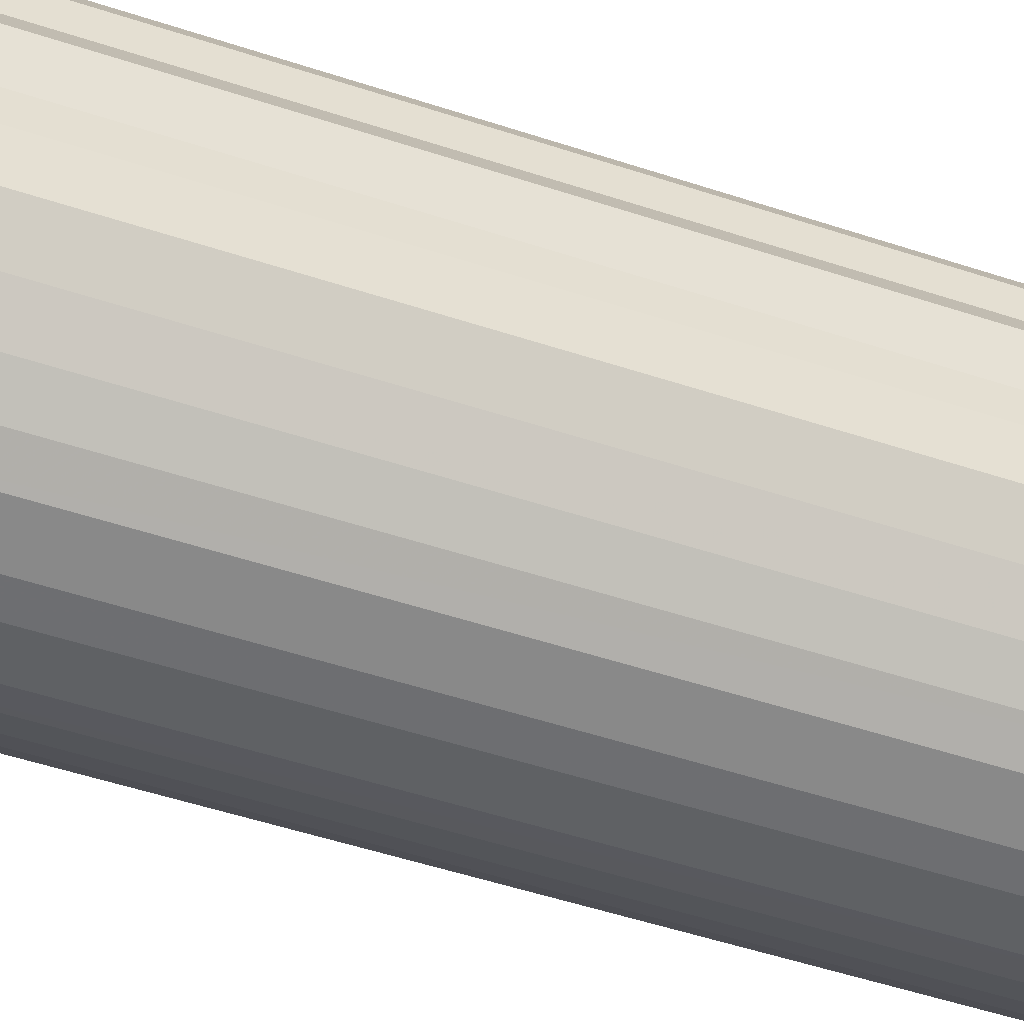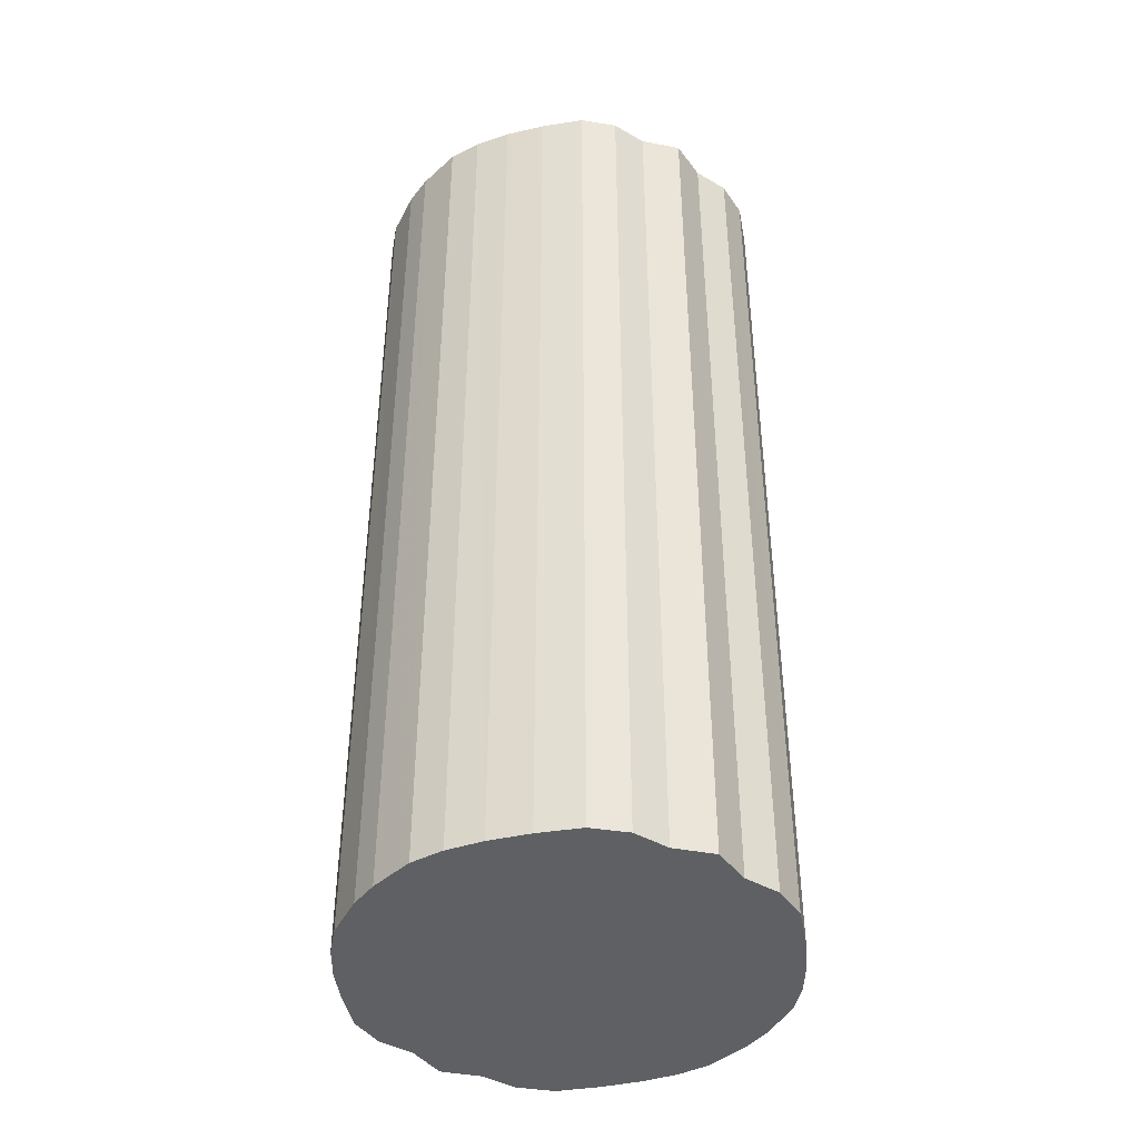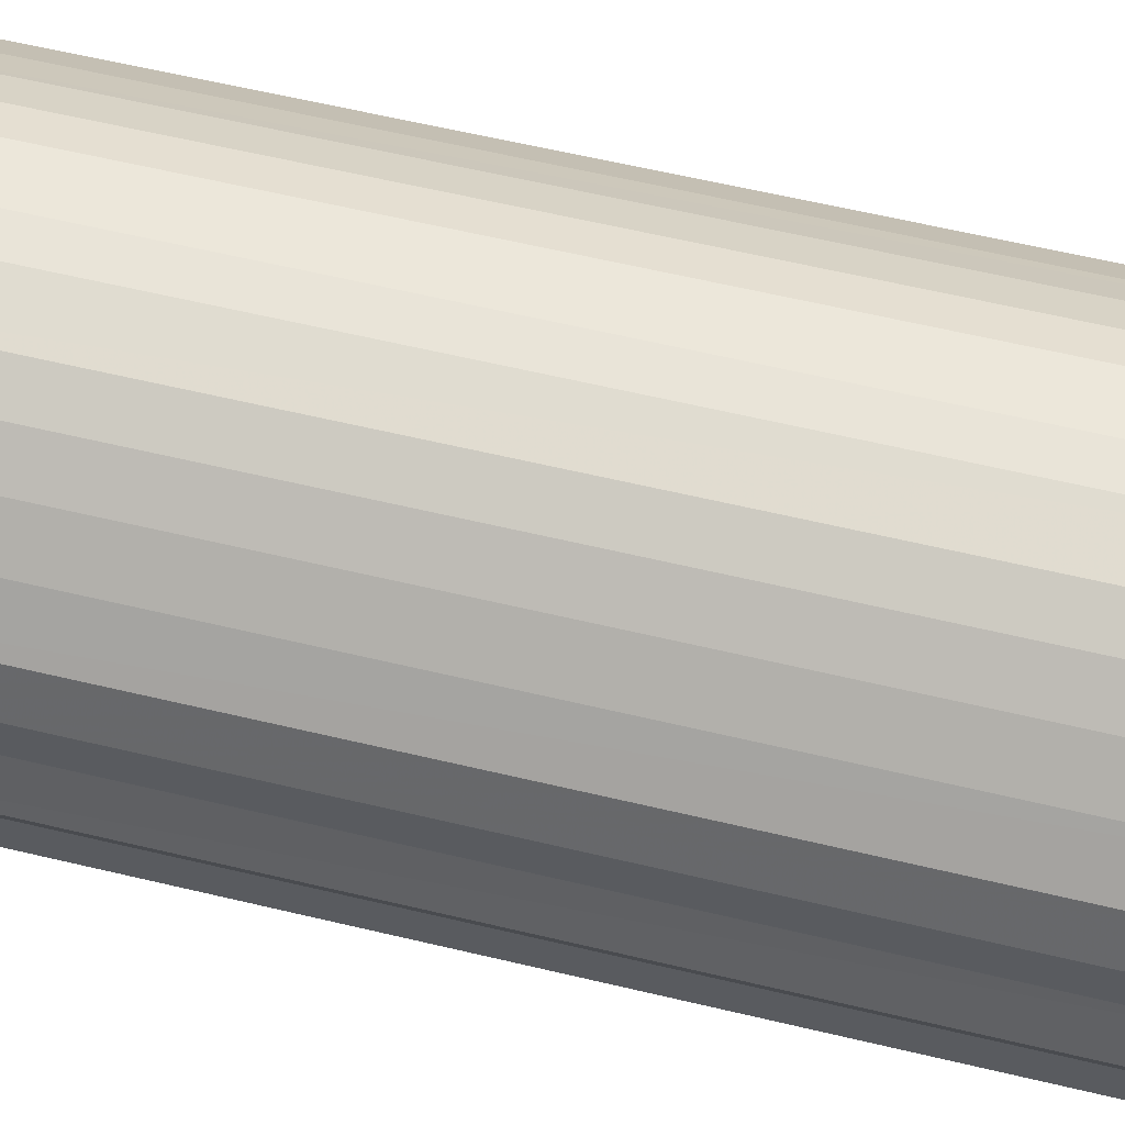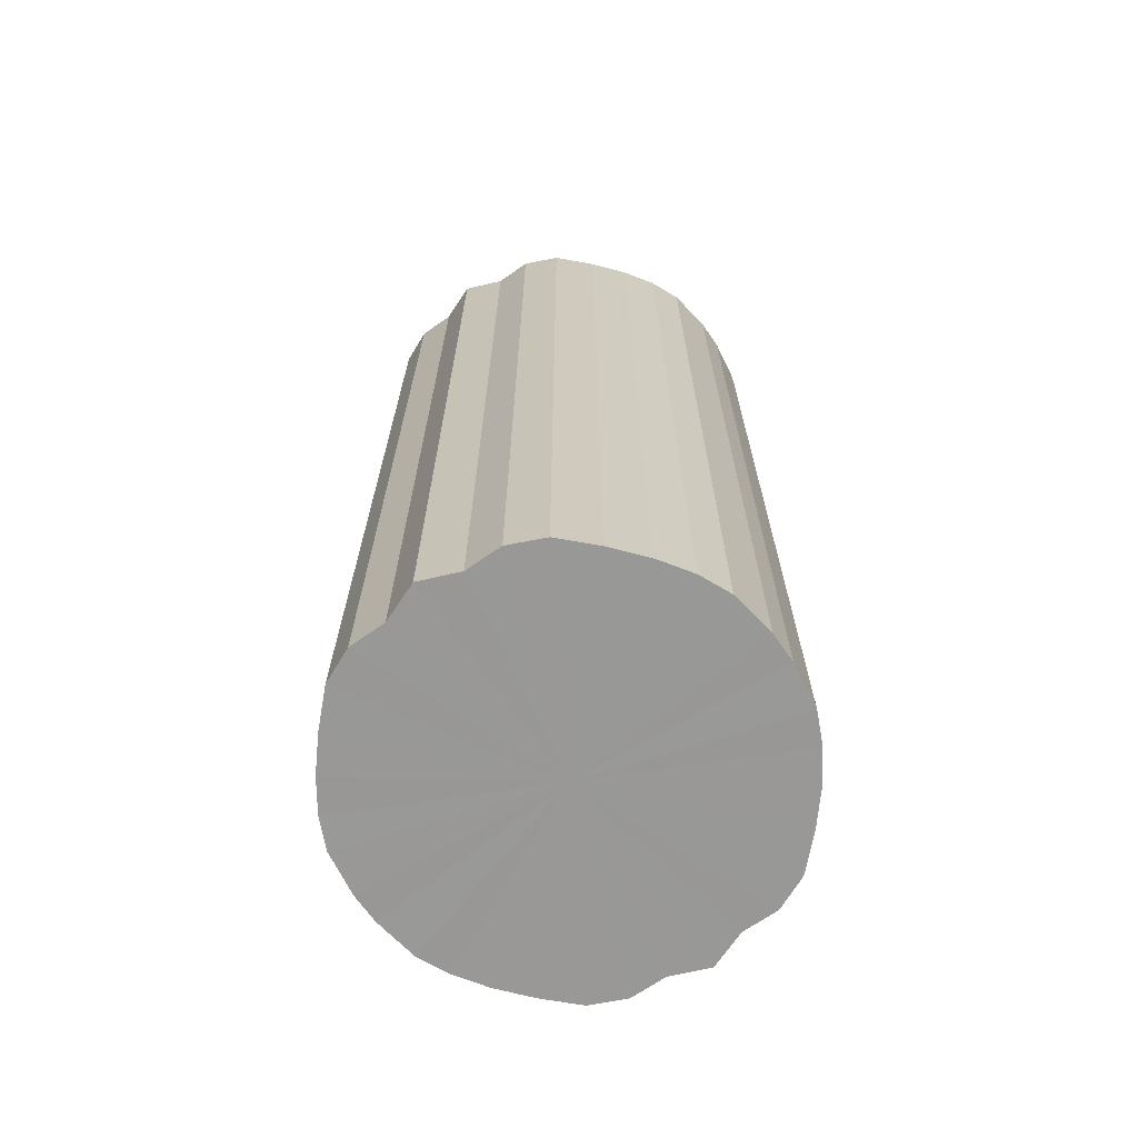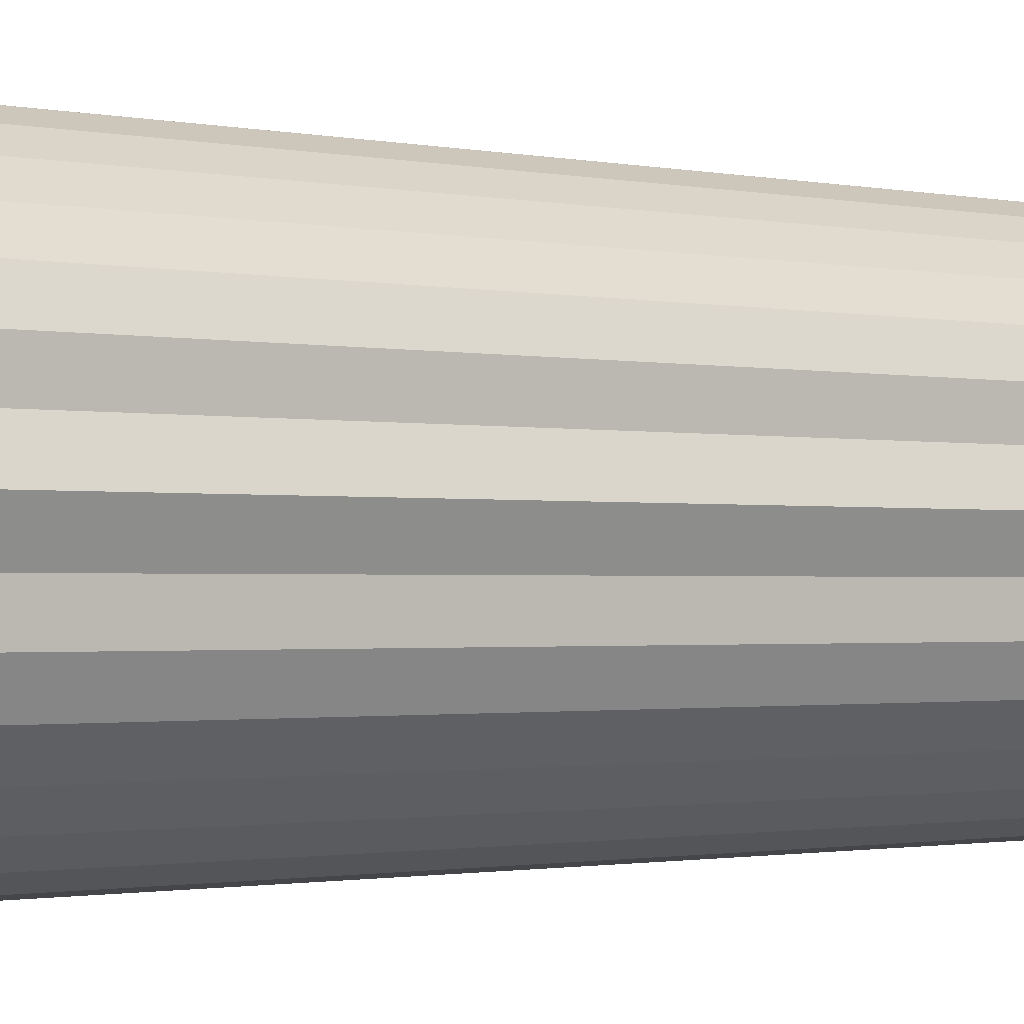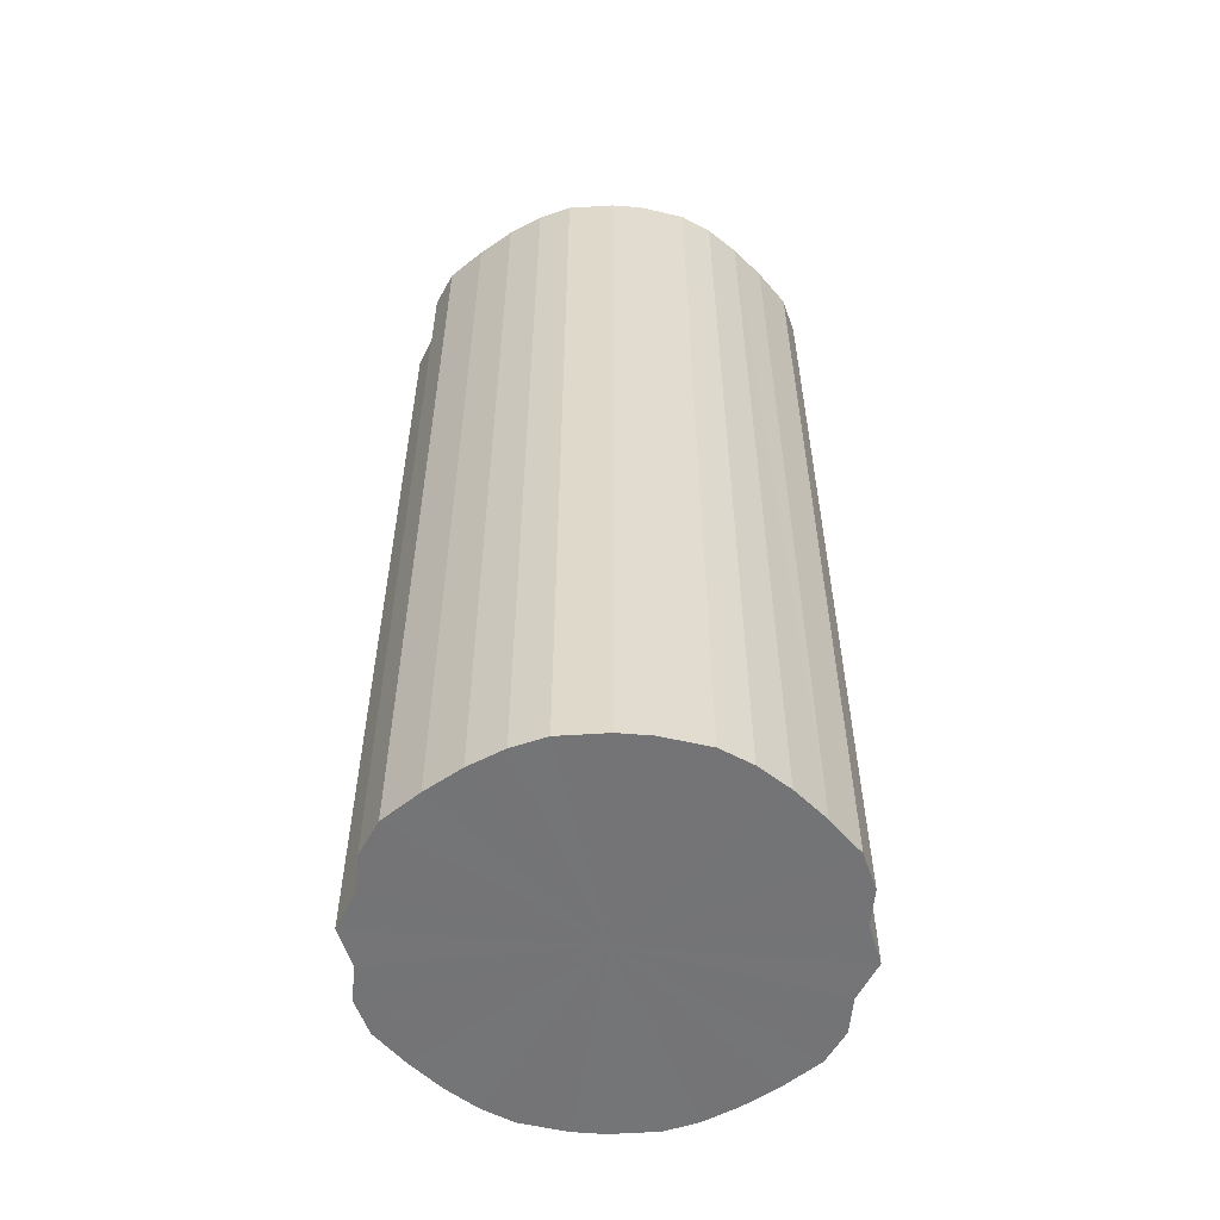
<metadata>
{"format":"obj","ext":"obj","renderer":"f3d","projection":"perspective","resolution":1024,"background":"white","views":[{"elev":-54.4,"azim":-109.1,"up":"+Z"},{"elev":-42.4,"azim":-124.5,"up":"+Y"},{"elev":60.1,"azim":-76.2,"up":"+Z"},{"elev":-68.5,"azim":-55.1,"up":"+Y"},{"elev":-1.3,"azim":-128.4,"up":"+Z"},{"elev":-56.3,"azim":175.1,"up":"+Y"}]}
</metadata>
<code>
o 23094
v 2165 1879 7.73
v 2165 1879 7.705
v 2165 1880 7.73
v 2165 1879 7.681
v 2165 1880 7.705
v 2165 1879 7.755
v 2165 1880 7.755
v 2165 1879 7.658
v 2165 1880 7.681
v 2165 1879 7.779
v 2165 1880 7.779
v 2165 1879 7.638
v 2165 1880 7.658
v 2165 1879 7.802
v 2165 1880 7.802
v 2165 1879 7.621
v 2165 1880 7.638
v 2165 1879 7.822
v 2165 1880 7.822
v 2165 1879 7.608
v 2165 1880 7.621
v 2165 1879 7.839
v 2165 1880 7.839
v 2165 1879 7.599
v 2165 1880 7.608
v 2165 1879 7.852
v 2165 1880 7.852
v 2165 1879 7.594
v 2165 1880 7.599
v 2165 1879 7.861
v 2165 1880 7.861
v 2165 1879 7.594
v 2165 1880 7.594
v 2165 1879 7.866
v 2165 1880 7.866
v 2165 1879 7.599
v 2165 1880 7.594
v 2165 1879 7.866
v 2165 1880 7.866
v 2165 1879 7.608
v 2165 1880 7.599
v 2165 1879 7.861
v 2165 1880 7.861
v 2165 1879 7.621
v 2165 1880 7.608
v 2165 1879 7.852
v 2165 1880 7.852
v 2165 1879 7.638
v 2165 1880 7.621
v 2165 1879 7.839
v 2165 1880 7.839
v 2165 1879 7.658
v 2165 1880 7.638
v 2165 1879 7.822
v 2165 1880 7.822
v 2165 1879 7.681
v 2165 1880 7.658
v 2165 1879 7.802
v 2165 1880 7.802
v 2165 1879 7.705
v 2165 1880 7.681
v 2165 1879 7.779
v 2165 1880 7.779
v 2165 1879 7.73
v 2165 1880 7.705
v 2165 1879 7.755
v 2165 1880 7.755
v 2165 1880 7.73
v 2165 1880 7.73
v 2165 1879 7.705
v 2165 1880 7.705
v 2165 1879 7.681
v 2165 1880 7.681
v 2165 1880 7.755
v 2165 1879 7.73
v 2165 1880 7.779
v 2165 1879 7.755
v 2165 1879 7.658
v 2165 1880 7.658
v 2165 1880 7.802
v 2165 1879 7.779
v 2165 1880 7.822
v 2165 1879 7.802
v 2165 1879 7.638
v 2165 1880 7.638
v 2165 1880 7.839
v 2165 1879 7.822
v 2165 1880 7.852
v 2165 1879 7.839
v 2165 1879 7.621
v 2165 1880 7.621
v 2165 1880 7.861
v 2165 1879 7.852
v 2165 1880 7.866
v 2165 1879 7.861
v 2165 1879 7.608
v 2165 1880 7.608
v 2165 1880 7.866
v 2165 1879 7.866
v 2165 1880 7.861
v 2165 1879 7.866
v 2165 1879 7.599
v 2165 1880 7.599
v 2165 1880 7.852
v 2165 1879 7.861
v 2165 1880 7.839
v 2165 1879 7.852
v 2165 1879 7.594
v 2165 1880 7.594
v 2165 1880 7.822
v 2165 1879 7.839
v 2165 1880 7.802
v 2165 1879 7.822
v 2165 1879 7.594
v 2165 1880 7.594
v 2165 1880 7.779
v 2165 1879 7.802
v 2165 1880 7.755
v 2165 1879 7.779
v 2165 1879 7.599
v 2165 1880 7.599
v 2165 1880 7.73
v 2165 1879 7.755
v 2165 1880 7.705
v 2165 1879 7.73
v 2165 1879 7.608
v 2165 1880 7.608
v 2165 1880 7.681
v 2165 1879 7.705
v 2165 1880 7.658
v 2165 1879 7.681
v 2165 1879 7.621
v 2165 1880 7.621
v 2165 1880 7.638
v 2165 1879 7.658
v 2165 1879 7.638
v 2165 1879 7.73
v 2165 1879 7.705
v 2165 1879 7.73
v 2165 1879 7.681
v 2165 1879 7.755
v 2165 1879 7.658
v 2165 1879 7.779
v 2165 1879 7.638
v 2165 1879 7.802
v 2165 1879 7.621
v 2165 1879 7.822
v 2165 1879 7.608
v 2165 1879 7.839
v 2165 1879 7.599
v 2165 1879 7.852
v 2165 1879 7.594
v 2165 1879 7.861
v 2165 1879 7.594
v 2165 1879 7.866
v 2165 1879 7.599
v 2165 1879 7.866
v 2165 1879 7.608
v 2165 1879 7.861
v 2165 1879 7.621
v 2165 1879 7.852
v 2165 1879 7.638
v 2165 1879 7.839
v 2165 1879 7.658
v 2165 1879 7.822
v 2165 1879 7.681
v 2165 1879 7.802
v 2165 1879 7.705
v 2165 1879 7.779
v 2165 1879 7.73
v 2165 1879 7.755
v 2165 1880 7.73
v 2165 1880 7.73
v 2165 1880 7.705
v 2165 1880 7.755
v 2165 1880 7.681
v 2165 1880 7.779
v 2165 1880 7.658
v 2165 1880 7.802
v 2165 1880 7.638
v 2165 1880 7.822
v 2165 1880 7.621
v 2165 1880 7.839
v 2165 1880 7.608
v 2165 1880 7.852
v 2165 1880 7.599
v 2165 1880 7.861
v 2165 1880 7.594
v 2165 1880 7.866
v 2165 1880 7.594
v 2165 1880 7.866
v 2165 1880 7.599
v 2165 1880 7.861
v 2165 1880 7.608
v 2165 1880 7.852
v 2165 1880 7.621
v 2165 1880 7.839
v 2165 1880 7.638
v 2165 1880 7.822
v 2165 1880 7.658
v 2165 1880 7.802
v 2165 1880 7.681
v 2165 1880 7.779
v 2165 1880 7.705
v 2165 1880 7.755
v 2165 1880 7.73
f 1 2 3
f 2 4 5
f 6 1 7
f 4 8 9
f 10 6 11
f 8 12 13
f 14 10 15
f 12 16 17
f 18 14 19
f 16 20 21
f 22 18 23
f 20 24 25
f 26 22 27
f 24 28 29
f 30 26 31
f 28 32 33
f 34 30 35
f 32 36 37
f 38 34 39
f 36 40 41
f 42 38 43
f 40 44 45
f 46 42 47
f 44 48 49
f 50 46 51
f 48 52 53
f 54 50 55
f 52 56 57
f 58 54 59
f 56 60 61
f 62 58 63
f 60 64 65
f 66 62 67
f 64 66 68
f 69 70 71
f 71 72 73
f 74 75 69
f 76 77 74
f 73 78 79
f 80 81 76
f 82 83 80
f 79 84 85
f 86 87 82
f 88 89 86
f 85 90 91
f 92 93 88
f 94 95 92
f 91 96 97
f 98 99 94
f 100 101 98
f 97 102 103
f 104 105 100
f 106 107 104
f 103 108 109
f 110 111 106
f 112 113 110
f 109 114 115
f 116 117 112
f 118 119 116
f 115 120 121
f 122 123 118
f 124 125 122
f 121 126 127
f 128 129 124
f 130 131 128
f 127 132 133
f 134 135 130
f 133 136 134
f 137 138 139
f 137 140 138
f 137 139 141
f 137 142 140
f 137 141 143
f 137 144 142
f 137 143 145
f 137 146 144
f 137 145 147
f 137 148 146
f 137 147 149
f 137 150 148
f 137 149 151
f 137 152 150
f 137 151 153
f 137 154 152
f 137 153 155
f 137 156 154
f 137 155 157
f 137 158 156
f 137 157 159
f 137 160 158
f 137 159 161
f 137 162 160
f 137 161 163
f 137 164 162
f 137 163 165
f 137 166 164
f 137 165 167
f 137 168 166
f 137 167 169
f 137 170 168
f 137 169 171
f 137 171 170
f 172 173 174
f 172 175 173
f 172 174 176
f 172 177 175
f 172 176 178
f 172 179 177
f 172 178 180
f 172 181 179
f 172 180 182
f 172 183 181
f 172 182 184
f 172 185 183
f 172 184 186
f 172 187 185
f 172 186 188
f 172 189 187
f 172 188 190
f 172 191 189
f 172 190 192
f 172 193 191
f 172 192 194
f 172 195 193
f 172 194 196
f 172 197 195
f 172 196 198
f 172 199 197
f 172 198 200
f 172 201 199
f 172 200 202
f 172 203 201
f 172 202 204
f 172 205 203
f 172 204 206
f 172 206 205

</code>
